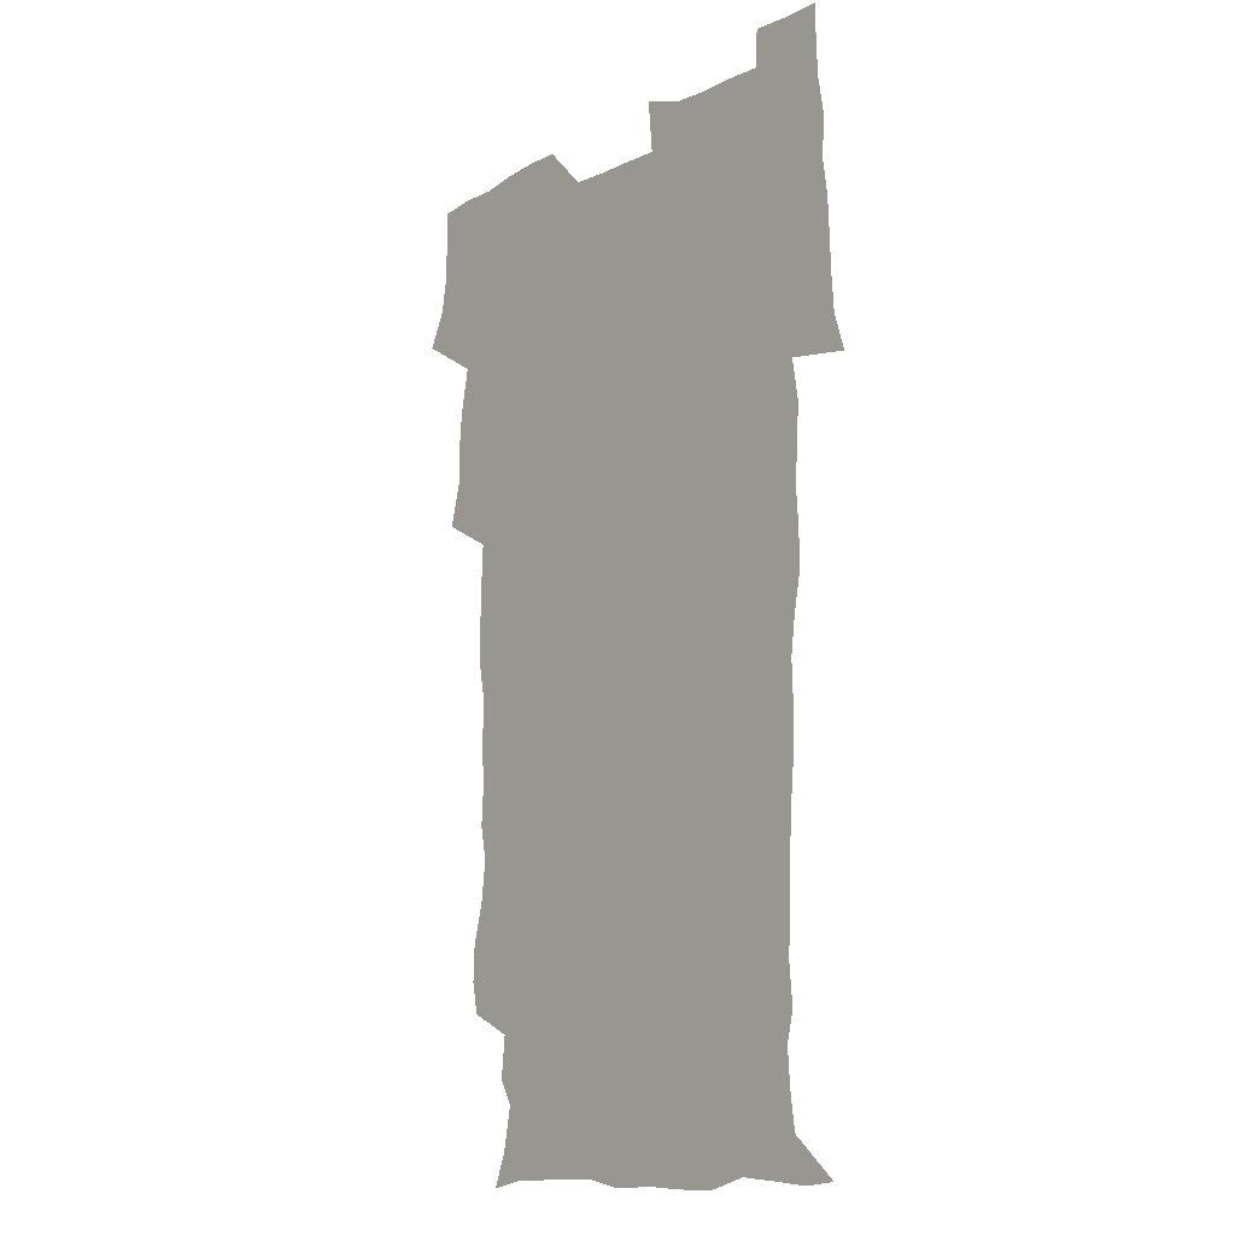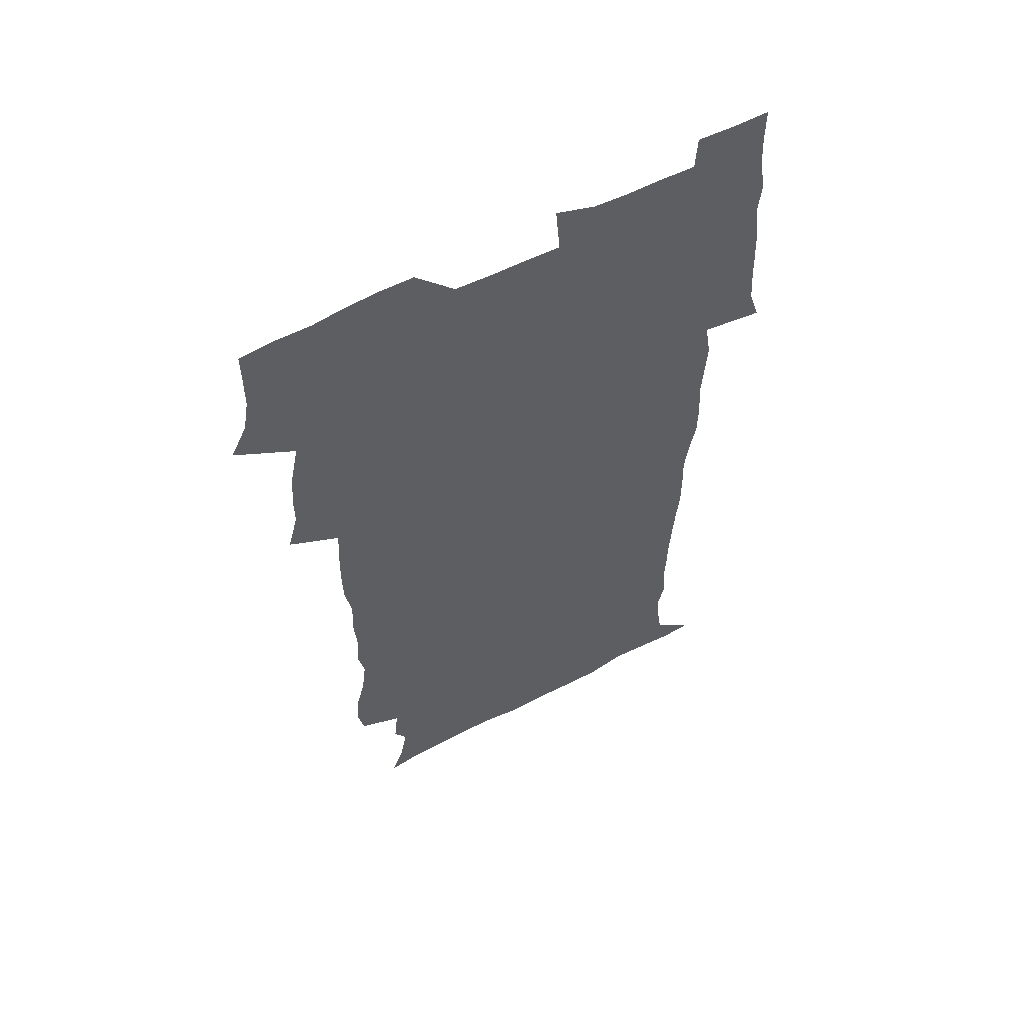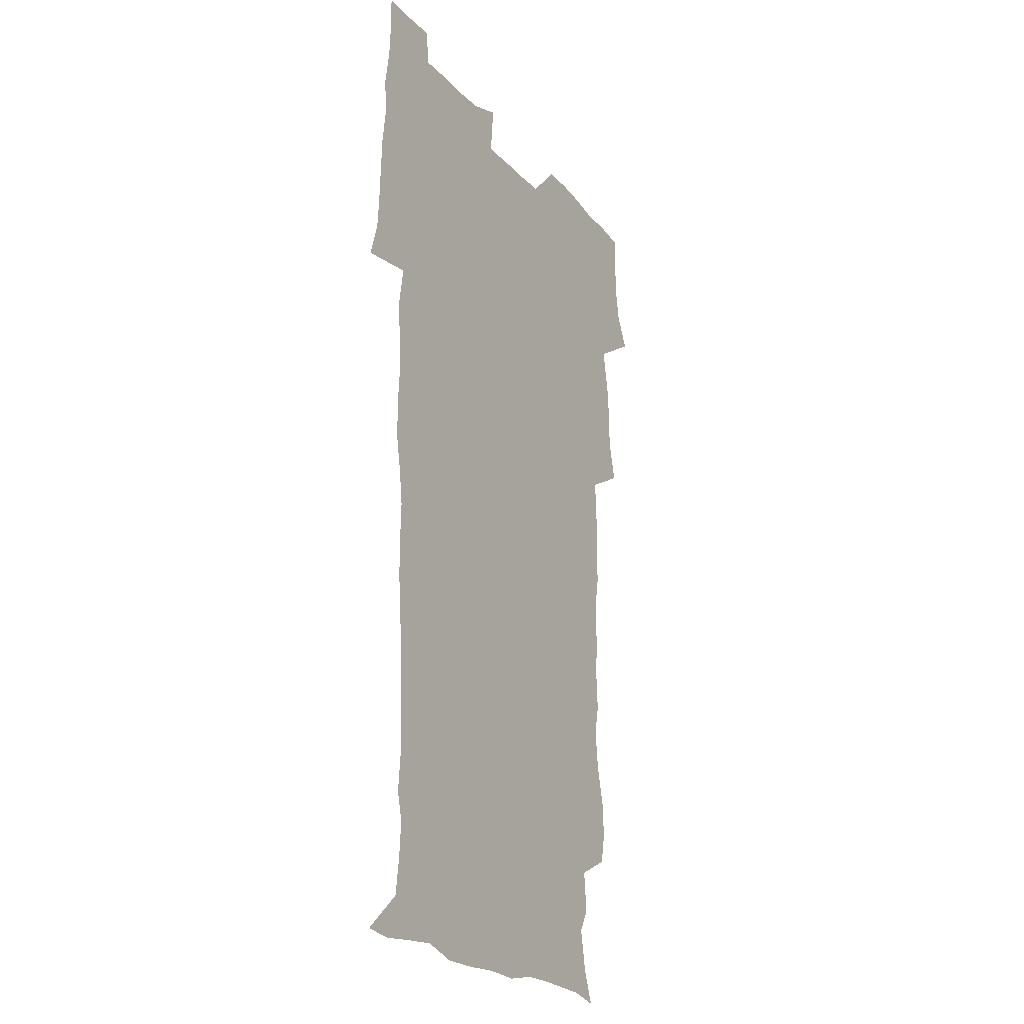
<metadata>
{"format":"obj","ext":"obj","renderer":"f3d","projection":"perspective","resolution":1024,"background":"white","views":[{"elev":-12.4,"azim":49.5,"up":"+Y"},{"elev":59.1,"azim":-28.0,"up":"+Y"},{"elev":-22.2,"azim":119.4,"up":"+Y"}]}
</metadata>
<code>
v 471 525.6 0
v 478.1 540.2 0
v 480.5 554.9 0
v 480.7 569.7 0
v 480.7 584.5 0
v 487.2 442.7 0
v 491.7 460.2 0
v 491.8 475.3 0
v 493.2 491.6 0
v 496.8 509.8 0
v 497.7 524.6 0
v 496.5 539.5 0
v 497.2 554.1 0
v 498.3 568.2 0
v 495.3 586 0
v 508.5 238.8 0
v 506 251.7 0
v 506.6 265.9 0
v 510.9 283.2 0
v 512.9 300.2 0
v 510.2 313.6 0
v 511.2 330.8 0
v 510.1 346.4 0
v 510.9 364.3 0
v 508.2 379.2 0
v 507.8 395.6 0
v 508.2 412.8 0
v 509 430.8 0
v 508.1 446.5 0
v 510.2 463 0
v 508.4 477.5 0
v 510.9 494.1 0
v 512.3 509.7 0
v 512.9 524.5 0
v 510.9 539.7 0
v 513.9 554 0
v 512.4 569.3 0
v 510.4 585.9 0
v 521.8 171.4 0
v 527.1 185.3 0
v 530.5 203 0
v 525 212.7 0
v 526.7 230.1 0
v 528.5 247.6 0
v 531.6 265.3 0
v 531.7 280.4 0
v 531 294.8 0
v 531.3 310.2 0
v 529.8 324.5 0
v 529.4 340 0
v 528.7 355.2 0
v 528.7 371.3 0
v 528 386.8 0
v 526.9 402.1 0
v 526.2 417.7 0
v 527.5 434.6 0
v 526.7 449.6 0
v 527.7 465.4 0
v 526.6 480.1 0
v 528.8 495.9 0
v 527.7 510.4 0
v 527.7 525.1 0
v 528.5 539.7 0
v 528.2 554.3 0
v 526.7 570.3 0
v 524.6 588.1 0
v 536.3 174.4 0
v 536.6 184 0
v 544.1 208.3 0
v 543.3 222.3 0
v 543.8 237.7 0
v 546.7 255.6 0
v 547.2 270.8 0
v 547.1 285.7 0
v 547.5 301.2 0
v 546.3 315 0
v 545.3 329.5 0
v 547.3 347.4 0
v 545.6 360.7 0
v 545 375.8 0
v 544.6 391.1 0
v 543.5 405.8 0
v 543.2 421.1 0
v 542.3 435.8 0
v 543 451.5 0
v 543.4 466.8 0
v 543.5 481.8 0
v 543.7 496.4 0
v 543.6 510.9 0
v 544.3 525.2 0
v 543.9 539.3 0
v 543.8 553.1 0
v 541 571 0
v 538.7 589.2 0
v 548.2 174.7 0
v 554 192.7 0
v 558.2 211.8 0
v 560.1 228.9 0
v 561.9 245.7 0
v 562.1 260.4 0
v 561.6 274.4 0
v 561.8 289.4 0
v 561.2 303.7 0
v 560.6 318.1 0
v 560.3 333.2 0
v 559.9 347.4 0
v 560.3 363.5 0
v 560 378.5 0
v 559.1 392.9 0
v 559.8 409 0
v 559 423.3 0
v 558.7 438.1 0
v 558.5 453 0
v 558.9 468.1 0
v 559.1 482.7 0
v 558.9 496.9 0
v 558.8 511.2 0
v 558.7 525.3 0
v 558.7 539.3 0
v 557.8 553.7 0
v 555.7 570.4 0
v 553 589 0
v 562.8 175.3 0
v 568.8 194.3 0
v 573.6 216.5 0
v 574.8 232.2 0
v 575.2 247.1 0
v 575.6 262 0
v 575.7 277 0
v 575.2 290.8 0
v 574.8 305.2 0
v 574.9 320.5 0
v 574.9 335.5 0
v 574.8 350.3 0
v 575.3 366.5 0
v 574.5 380.4 0
v 573.3 394.1 0
v 573.8 409.6 0
v 573.1 423.7 0
v 573.8 439.9 0
v 573.4 454.1 0
v 573.3 468.5 0
v 573.2 482.9 0
v 573.1 497.1 0
v 573.3 511.4 0
v 573.4 525.4 0
v 573.3 539.3 0
v 572 554.4 0
v 569.9 571.2 0
v 579.1 175.1 0
v 582.1 189.7 0
v 586.6 215.4 0
v 588.4 233.9 0
v 589 249.1 0
v 588.6 262 0
v 589 278 0
v 588.6 291.8 0
v 588.5 306.7 0
v 588.8 322.5 0
v 588.5 336.4 0
v 588.1 349.1 0
v 588.7 367.4 0
v 588.9 382.3 0
v 588 395.8 0
v 587.8 410.1 0
v 586.8 423.6 0
v 587.7 440 0
v 587.7 454.5 0
v 587.6 468.9 0
v 587.6 483.2 0
v 587.7 497.5 0
v 587.9 511.7 0
v 587.5 525.7 0
v 587.3 539.5 0
v 586.6 554.4 0
v 585.3 570.4 0
v 594.7 172 0
v 598.6 194.2 0
v 600.5 215.5 0
v 601.6 234.2 0
v 601.9 249.1 0
v 601.6 261.9 0
v 602.2 278.6 0
v 602.1 292.5 0
v 602.1 307.8 0
v 602.1 321.8 0
v 602.1 336.1 0
v 602.3 351.4 0
v 602.2 366.2 0
v 602.2 382.8 0
v 602.1 396.5 0
v 601.8 410.9 0
v 601.6 425.2 0
v 601.7 439.9 0
v 601.9 455.1 0
v 602 469.5 0
v 601.8 483.4 0
v 601.9 497.9 0
v 602.1 511.9 0
v 601.8 525.8 0
v 601.4 540.3 0
v 601.2 554.6 0
v 600.4 570.3 0
v 612 172.8 0
v 614 196.6 0
v 614.5 214.2 0
v 614.8 233.3 0
v 615 249.4 0
v 615.2 263.5 0
v 615.5 277.5 0
v 615.6 293.4 0
v 615.4 307.7 0
v 615.4 322.8 0
v 615.6 334.8 0
v 616.1 353 0
v 615.9 367.2 0
v 616.1 381.3 0
v 615.9 396.6 0
v 615.8 410.7 0
v 615.8 425.9 0
v 615.8 439.9 0
v 615.8 455.5 0
v 615.9 469.4 0
v 615.9 483.5 0
v 616 497.7 0
v 615.9 512 0
v 615.9 525.9 0
v 616 539.8 0
v 615.7 554.7 0
v 615.4 569.8 0
v 613.5 591.7 0
v 629.2 171.8 0
v 628.7 196.6 0
v 628.5 216 0
v 628.4 232.1 0
v 628.4 247.4 0
v 628.4 262 0
v 629.3 275.5 0
v 628.7 293.6 0
v 628.8 307.9 0
v 629.1 321.8 0
v 629.5 337.9 0
v 629.5 352.9 0
v 629.6 367.1 0
v 629.8 381.3 0
v 629.7 396.4 0
v 629.8 410.8 0
v 630 425.1 0
v 629.9 440.1 0
v 629.9 454.7 0
v 629.8 469.3 0
v 629.8 483.5 0
v 630.3 497.4 0
v 629.9 512.1 0
v 630.1 526 0
v 630.1 540.2 0
v 630.1 554.6 0
v 629.9 570.4 0
v 630.5 585.9 0
v 645.9 171.9 0
v 643.7 194.7 0
v 642.2 215.3 0
v 641.6 231.9 0
v 642.2 245.3 0
v 643 258.1 0
v 642.6 275.5 0
v 642.6 290.8 0
v 642.2 306.6 0
v 643.1 319.9 0
v 642.8 337 0
v 643.1 351.6 0
v 643.2 366.3 0
v 643.6 380.5 0
v 644.1 394.9 0
v 644.1 409.9 0
v 644.1 424.9 0
v 644.4 439.3 0
v 644.4 454.1 0
v 644.2 468.8 0
v 644.5 483.1 0
v 644.4 497.5 0
v 644.8 511.7 0
v 644.3 526.3 0
v 644.3 540.3 0
v 644.6 554.9 0
v 644.7 570.8 0
v 645.4 585 0
v 661.3 176.3 0
v 658.6 193.9 0
v 656.1 213.4 0
v 655.4 229.3 0
v 655.8 243.7 0
v 655.7 259.4 0
v 656.7 272.8 0
v 656.1 289.2 0
v 656.6 303.6 0
v 656.4 319.7 0
v 657.3 333.8 0
v 657.8 348.5 0
v 657.7 363.8 0
v 657.5 379.3 0
v 658.6 393.4 0
v 658.7 408.5 0
v 658.7 423.7 0
v 658.9 438.5 0
v 658.9 453.5 0
v 659 468.1 0
v 659.1 482.7 0
v 658.4 497.6 0
v 659 511.6 0
v 658.9 526.1 0
v 659.2 540.5 0
v 659.2 555.1 0
v 659.6 570 0
v 660.1 585.1 0
v 677 175 0
v 674.7 189.8 0
v 671.5 208.6 0
v 670.3 224.8 0
v 670.5 239.6 0
v 670.4 254.8 0
v 670.7 269.5 0
v 670.5 285.3 0
v 671 300.2 0
v 670.7 316.2 0
v 671.5 330.8 0
v 672.2 345.7 0
v 672.3 361.1 0
v 673.6 375.5 0
v 675.8 389.5 0
v 674.5 406 0
v 675.3 420.9 0
v 674.6 436.8 0
v 675.2 451.8 0
v 674.8 467 0
v 674.9 481.7 0
v 674.5 496.5 0
v 673.5 511.4 0
v 674.6 525.7 0
v 673.3 540.8 0
v 673.8 554.9 0
v 674.2 569.1 0
v 674.9 584.6 0
v 675.7 599.9 0
v 692.5 173.5 0
v 687.4 190.8 0
v 685.3 205.8 0
v 684.3 220.8 0
v 687.1 232.6 0
v 685.7 249 0
v 686.2 263.5 0
v 686.6 278.7 0
v 687.4 293.5 0
v 688.3 308.5 0
v 689.6 323.3 0
v 689.7 339.1 0
v 689.1 355.7 0
v 691 370.4 0
v 693.6 384.7 0
v 693.9 400.5 0
v 692.7 417.3 0
v 693.7 433 0
v 694.5 448.8 0
v 691.9 465.7 0
v 692.6 479.8 0
v 693.4 494.2 0
v 691 509.9 0
v 691.4 524.5 0
v 689.8 539.9 0
v 689.1 554.6 0
v 688.7 569 0
v 690 583.8 0
v 690.9 599.1 0
v 705.4 175 0
v 718.1 461.8 0
v 713.4 477.3 0
v 712.4 491.8 0
v 711.9 506.8 0
v 711.2 521.9 0
v 709.1 538 0
v 710.3 553.2 0
v 707.6 569 0
v 706.9 584.2 0
v 706.9 599.3 0
f 10 11 1
f 1 11 2
f 11 12 2
f 2 12 3
f 12 13 3
f 3 13 4
f 13 14 4
f 4 14 5
f 14 15 5
f 28 29 6
f 6 29 7
f 29 30 7
f 7 30 8
f 30 31 8
f 8 31 9
f 31 32 9
f 9 32 10
f 32 33 10
f 10 33 11
f 33 34 11
f 11 34 12
f 34 35 12
f 12 35 13
f 35 36 13
f 13 36 14
f 36 37 14
f 14 37 15
f 37 38 15
f 43 44 16
f 16 44 17
f 44 45 17
f 17 45 18
f 45 46 18
f 18 46 19
f 46 47 19
f 19 47 20
f 47 48 20
f 20 48 21
f 48 49 21
f 21 49 22
f 49 50 22
f 22 50 23
f 50 51 23
f 23 51 24
f 51 52 24
f 24 52 25
f 52 53 25
f 25 53 26
f 53 54 26
f 26 54 27
f 54 55 27
f 27 55 28
f 55 56 28
f 28 56 29
f 56 57 29
f 29 57 30
f 57 58 30
f 30 58 31
f 58 59 31
f 31 59 32
f 59 60 32
f 32 60 33
f 60 61 33
f 33 61 34
f 61 62 34
f 34 62 35
f 62 63 35
f 35 63 36
f 63 64 36
f 36 64 37
f 64 65 37
f 37 65 38
f 65 66 38
f 39 67 40
f 67 68 40
f 40 68 41
f 68 69 41
f 41 69 42
f 69 70 42
f 42 70 43
f 70 71 43
f 43 71 44
f 71 72 44
f 44 72 45
f 72 73 45
f 45 73 46
f 73 74 46
f 46 74 47
f 74 75 47
f 47 75 48
f 75 76 48
f 48 76 49
f 76 77 49
f 49 77 50
f 77 78 50
f 50 78 51
f 78 79 51
f 51 79 52
f 79 80 52
f 52 80 53
f 80 81 53
f 53 81 54
f 81 82 54
f 54 82 55
f 82 83 55
f 55 83 56
f 83 84 56
f 56 84 57
f 84 85 57
f 57 85 58
f 85 86 58
f 58 86 59
f 86 87 59
f 59 87 60
f 87 88 60
f 60 88 61
f 88 89 61
f 61 89 62
f 89 90 62
f 62 90 63
f 90 91 63
f 63 91 64
f 91 92 64
f 64 92 65
f 92 93 65
f 65 93 66
f 93 94 66
f 67 95 68
f 95 96 68
f 68 96 69
f 96 97 69
f 69 97 70
f 97 98 70
f 70 98 71
f 98 99 71
f 71 99 72
f 99 100 72
f 72 100 73
f 100 101 73
f 73 101 74
f 101 102 74
f 74 102 75
f 102 103 75
f 75 103 76
f 103 104 76
f 76 104 77
f 104 105 77
f 77 105 78
f 105 106 78
f 78 106 79
f 106 107 79
f 79 107 80
f 107 108 80
f 80 108 81
f 108 109 81
f 81 109 82
f 109 110 82
f 82 110 83
f 110 111 83
f 83 111 84
f 111 112 84
f 84 112 85
f 112 113 85
f 85 113 86
f 113 114 86
f 86 114 87
f 114 115 87
f 87 115 88
f 115 116 88
f 88 116 89
f 116 117 89
f 89 117 90
f 117 118 90
f 90 118 91
f 118 119 91
f 91 119 92
f 119 120 92
f 92 120 93
f 120 121 93
f 93 121 94
f 121 122 94
f 95 123 96
f 123 124 96
f 96 124 97
f 124 125 97
f 97 125 98
f 125 126 98
f 98 126 99
f 126 127 99
f 99 127 100
f 127 128 100
f 100 128 101
f 128 129 101
f 101 129 102
f 129 130 102
f 102 130 103
f 130 131 103
f 103 131 104
f 131 132 104
f 104 132 105
f 132 133 105
f 105 133 106
f 133 134 106
f 106 134 107
f 134 135 107
f 107 135 108
f 135 136 108
f 108 136 109
f 136 137 109
f 109 137 110
f 137 138 110
f 110 138 111
f 138 139 111
f 111 139 112
f 139 140 112
f 112 140 113
f 140 141 113
f 113 141 114
f 141 142 114
f 114 142 115
f 142 143 115
f 115 143 116
f 143 144 116
f 116 144 117
f 144 145 117
f 117 145 118
f 145 146 118
f 118 146 119
f 146 147 119
f 119 147 120
f 147 148 120
f 120 148 121
f 148 149 121
f 121 149 122
f 123 150 124
f 150 151 124
f 124 151 125
f 151 152 125
f 125 152 126
f 152 153 126
f 126 153 127
f 153 154 127
f 127 154 128
f 154 155 128
f 128 155 129
f 155 156 129
f 129 156 130
f 156 157 130
f 130 157 131
f 157 158 131
f 131 158 132
f 158 159 132
f 132 159 133
f 159 160 133
f 133 160 134
f 160 161 134
f 134 161 135
f 161 162 135
f 135 162 136
f 162 163 136
f 136 163 137
f 163 164 137
f 137 164 138
f 164 165 138
f 138 165 139
f 165 166 139
f 139 166 140
f 166 167 140
f 140 167 141
f 167 168 141
f 141 168 142
f 168 169 142
f 142 169 143
f 169 170 143
f 143 170 144
f 170 171 144
f 144 171 145
f 171 172 145
f 145 172 146
f 172 173 146
f 146 173 147
f 173 174 147
f 147 174 148
f 174 175 148
f 148 175 149
f 175 176 149
f 150 177 151
f 177 178 151
f 151 178 152
f 178 179 152
f 152 179 153
f 179 180 153
f 153 180 154
f 180 181 154
f 154 181 155
f 181 182 155
f 155 182 156
f 182 183 156
f 156 183 157
f 183 184 157
f 157 184 158
f 184 185 158
f 158 185 159
f 185 186 159
f 159 186 160
f 186 187 160
f 160 187 161
f 187 188 161
f 161 188 162
f 188 189 162
f 162 189 163
f 189 190 163
f 163 190 164
f 190 191 164
f 164 191 165
f 191 192 165
f 165 192 166
f 192 193 166
f 166 193 167
f 193 194 167
f 167 194 168
f 194 195 168
f 168 195 169
f 195 196 169
f 169 196 170
f 196 197 170
f 170 197 171
f 197 198 171
f 171 198 172
f 198 199 172
f 172 199 173
f 199 200 173
f 173 200 174
f 200 201 174
f 174 201 175
f 201 202 175
f 175 202 176
f 202 203 176
f 177 204 178
f 204 205 178
f 178 205 179
f 205 206 179
f 179 206 180
f 206 207 180
f 180 207 181
f 207 208 181
f 181 208 182
f 208 209 182
f 182 209 183
f 209 210 183
f 183 210 184
f 210 211 184
f 184 211 185
f 211 212 185
f 185 212 186
f 212 213 186
f 186 213 187
f 213 214 187
f 187 214 188
f 214 215 188
f 188 215 189
f 215 216 189
f 189 216 190
f 216 217 190
f 190 217 191
f 217 218 191
f 191 218 192
f 218 219 192
f 192 219 193
f 219 220 193
f 193 220 194
f 220 221 194
f 194 221 195
f 221 222 195
f 195 222 196
f 222 223 196
f 196 223 197
f 223 224 197
f 197 224 198
f 224 225 198
f 198 225 199
f 225 226 199
f 199 226 200
f 226 227 200
f 200 227 201
f 227 228 201
f 201 228 202
f 228 229 202
f 202 229 203
f 229 230 203
f 204 232 205
f 232 233 205
f 205 233 206
f 233 234 206
f 206 234 207
f 234 235 207
f 207 235 208
f 235 236 208
f 208 236 209
f 236 237 209
f 209 237 210
f 237 238 210
f 210 238 211
f 238 239 211
f 211 239 212
f 239 240 212
f 212 240 213
f 240 241 213
f 213 241 214
f 241 242 214
f 214 242 215
f 242 243 215
f 215 243 216
f 243 244 216
f 216 244 217
f 244 245 217
f 217 245 218
f 245 246 218
f 218 246 219
f 246 247 219
f 219 247 220
f 247 248 220
f 220 248 221
f 248 249 221
f 221 249 222
f 249 250 222
f 222 250 223
f 250 251 223
f 223 251 224
f 251 252 224
f 224 252 225
f 252 253 225
f 225 253 226
f 253 254 226
f 226 254 227
f 254 255 227
f 227 255 228
f 255 256 228
f 228 256 229
f 256 257 229
f 229 257 230
f 257 258 230
f 230 258 231
f 258 259 231
f 232 260 233
f 260 261 233
f 233 261 234
f 261 262 234
f 234 262 235
f 262 263 235
f 235 263 236
f 263 264 236
f 236 264 237
f 264 265 237
f 237 265 238
f 265 266 238
f 238 266 239
f 266 267 239
f 239 267 240
f 267 268 240
f 240 268 241
f 268 269 241
f 241 269 242
f 269 270 242
f 242 270 243
f 270 271 243
f 243 271 244
f 271 272 244
f 244 272 245
f 272 273 245
f 245 273 246
f 273 274 246
f 246 274 247
f 274 275 247
f 247 275 248
f 275 276 248
f 248 276 249
f 276 277 249
f 249 277 250
f 277 278 250
f 250 278 251
f 278 279 251
f 251 279 252
f 279 280 252
f 252 280 253
f 280 281 253
f 253 281 254
f 281 282 254
f 254 282 255
f 282 283 255
f 255 283 256
f 283 284 256
f 256 284 257
f 284 285 257
f 257 285 258
f 285 286 258
f 258 286 259
f 286 287 259
f 260 288 261
f 288 289 261
f 261 289 262
f 289 290 262
f 262 290 263
f 290 291 263
f 263 291 264
f 291 292 264
f 264 292 265
f 292 293 265
f 265 293 266
f 293 294 266
f 266 294 267
f 294 295 267
f 267 295 268
f 295 296 268
f 268 296 269
f 296 297 269
f 269 297 270
f 297 298 270
f 270 298 271
f 298 299 271
f 271 299 272
f 299 300 272
f 272 300 273
f 300 301 273
f 273 301 274
f 301 302 274
f 274 302 275
f 302 303 275
f 275 303 276
f 303 304 276
f 276 304 277
f 304 305 277
f 277 305 278
f 305 306 278
f 278 306 279
f 306 307 279
f 279 307 280
f 307 308 280
f 280 308 281
f 308 309 281
f 281 309 282
f 309 310 282
f 282 310 283
f 310 311 283
f 283 311 284
f 311 312 284
f 284 312 285
f 312 313 285
f 285 313 286
f 313 314 286
f 286 314 287
f 314 315 287
f 288 316 289
f 316 317 289
f 289 317 290
f 317 318 290
f 290 318 291
f 318 319 291
f 291 319 292
f 319 320 292
f 292 320 293
f 320 321 293
f 293 321 294
f 321 322 294
f 294 322 295
f 322 323 295
f 295 323 296
f 323 324 296
f 296 324 297
f 324 325 297
f 297 325 298
f 325 326 298
f 298 326 299
f 326 327 299
f 299 327 300
f 327 328 300
f 300 328 301
f 328 329 301
f 301 329 302
f 329 330 302
f 302 330 303
f 330 331 303
f 303 331 304
f 331 332 304
f 304 332 305
f 332 333 305
f 305 333 306
f 333 334 306
f 306 334 307
f 334 335 307
f 307 335 308
f 335 336 308
f 308 336 309
f 336 337 309
f 309 337 310
f 337 338 310
f 310 338 311
f 338 339 311
f 311 339 312
f 339 340 312
f 312 340 313
f 340 341 313
f 313 341 314
f 341 342 314
f 314 342 315
f 342 343 315
f 316 345 317
f 345 346 317
f 317 346 318
f 346 347 318
f 318 347 319
f 347 348 319
f 319 348 320
f 348 349 320
f 320 349 321
f 349 350 321
f 321 350 322
f 350 351 322
f 322 351 323
f 351 352 323
f 323 352 324
f 352 353 324
f 324 353 325
f 353 354 325
f 325 354 326
f 354 355 326
f 326 355 327
f 355 356 327
f 327 356 328
f 356 357 328
f 328 357 329
f 357 358 329
f 329 358 330
f 358 359 330
f 330 359 331
f 359 360 331
f 331 360 332
f 360 361 332
f 332 361 333
f 361 362 333
f 333 362 334
f 362 363 334
f 334 363 335
f 363 364 335
f 335 364 336
f 364 365 336
f 336 365 337
f 365 366 337
f 337 366 338
f 366 367 338
f 338 367 339
f 367 368 339
f 339 368 340
f 368 369 340
f 340 369 341
f 369 370 341
f 341 370 342
f 370 371 342
f 342 371 343
f 371 372 343
f 343 372 344
f 372 373 344
f 345 374 346
f 364 375 365
f 375 376 365
f 365 376 366
f 376 377 366
f 366 377 367
f 377 378 367
f 367 378 368
f 378 379 368
f 368 379 369
f 379 380 369
f 369 380 370
f 380 381 370
f 370 381 371
f 381 382 371
f 371 382 372
f 382 383 372
f 372 383 373
f 383 384 373

</code>
